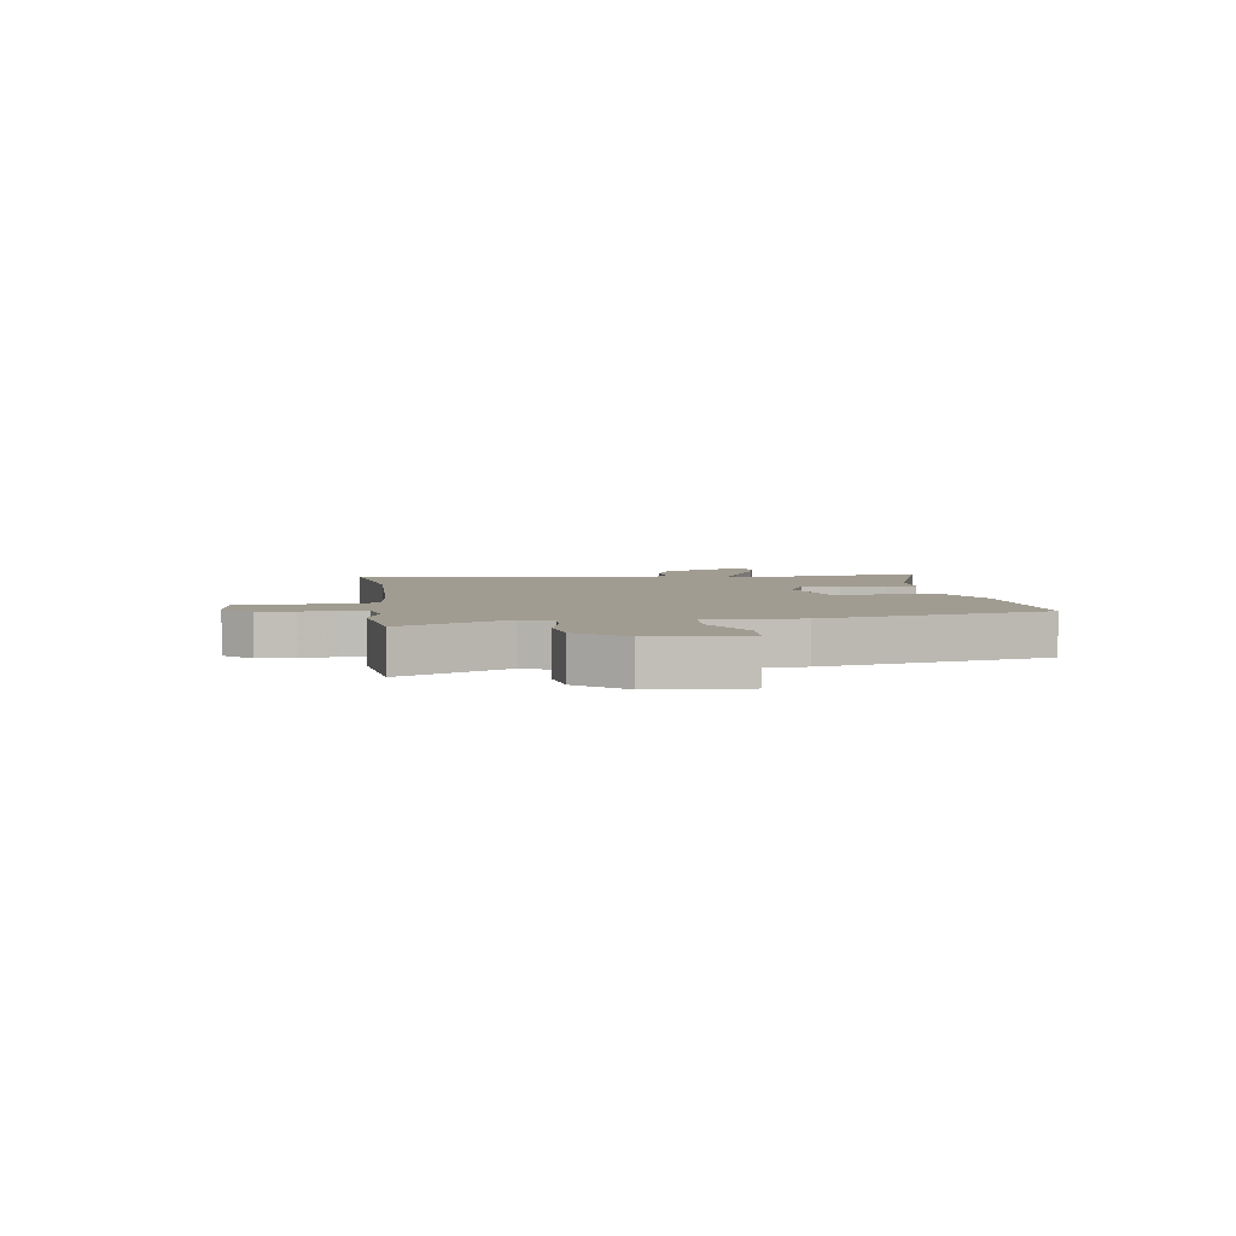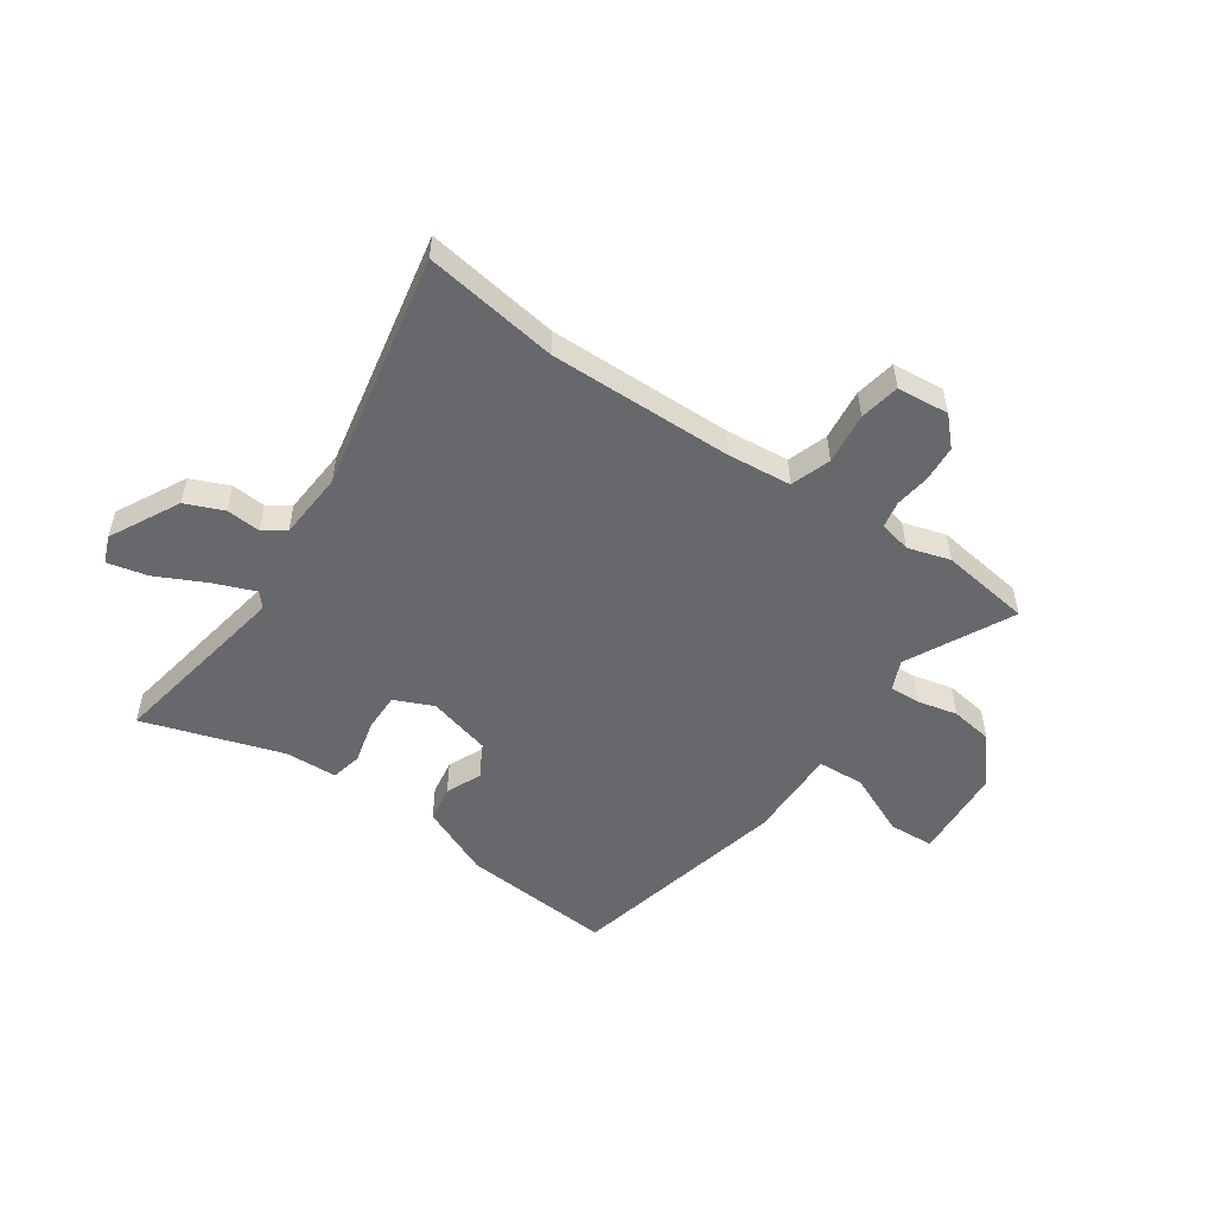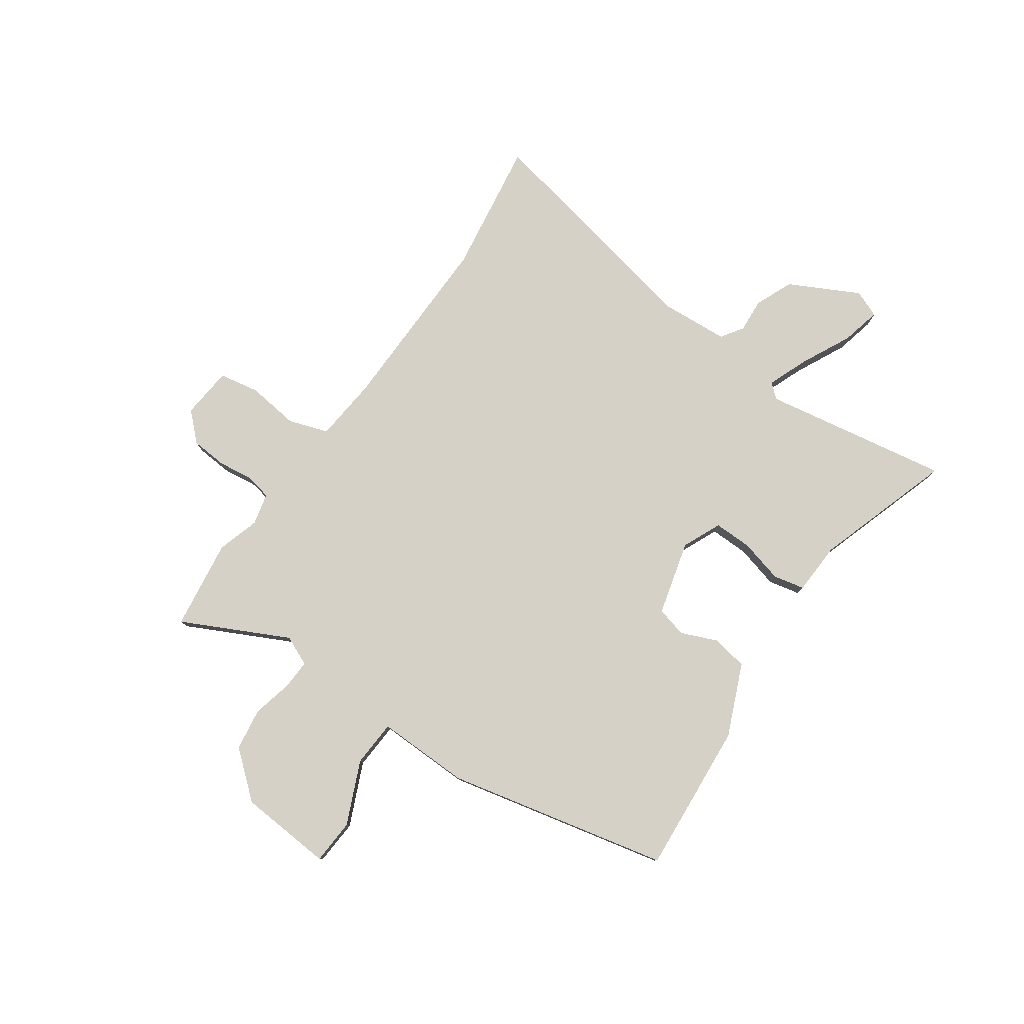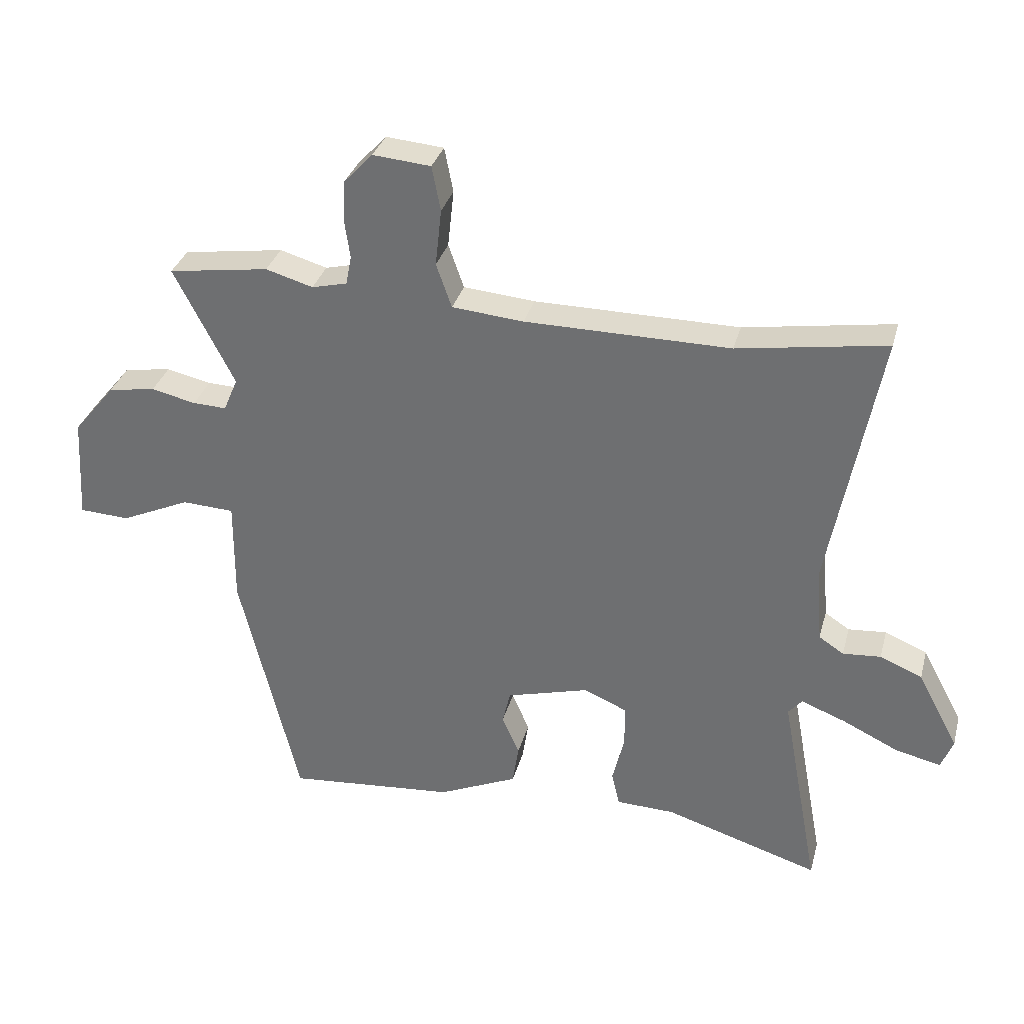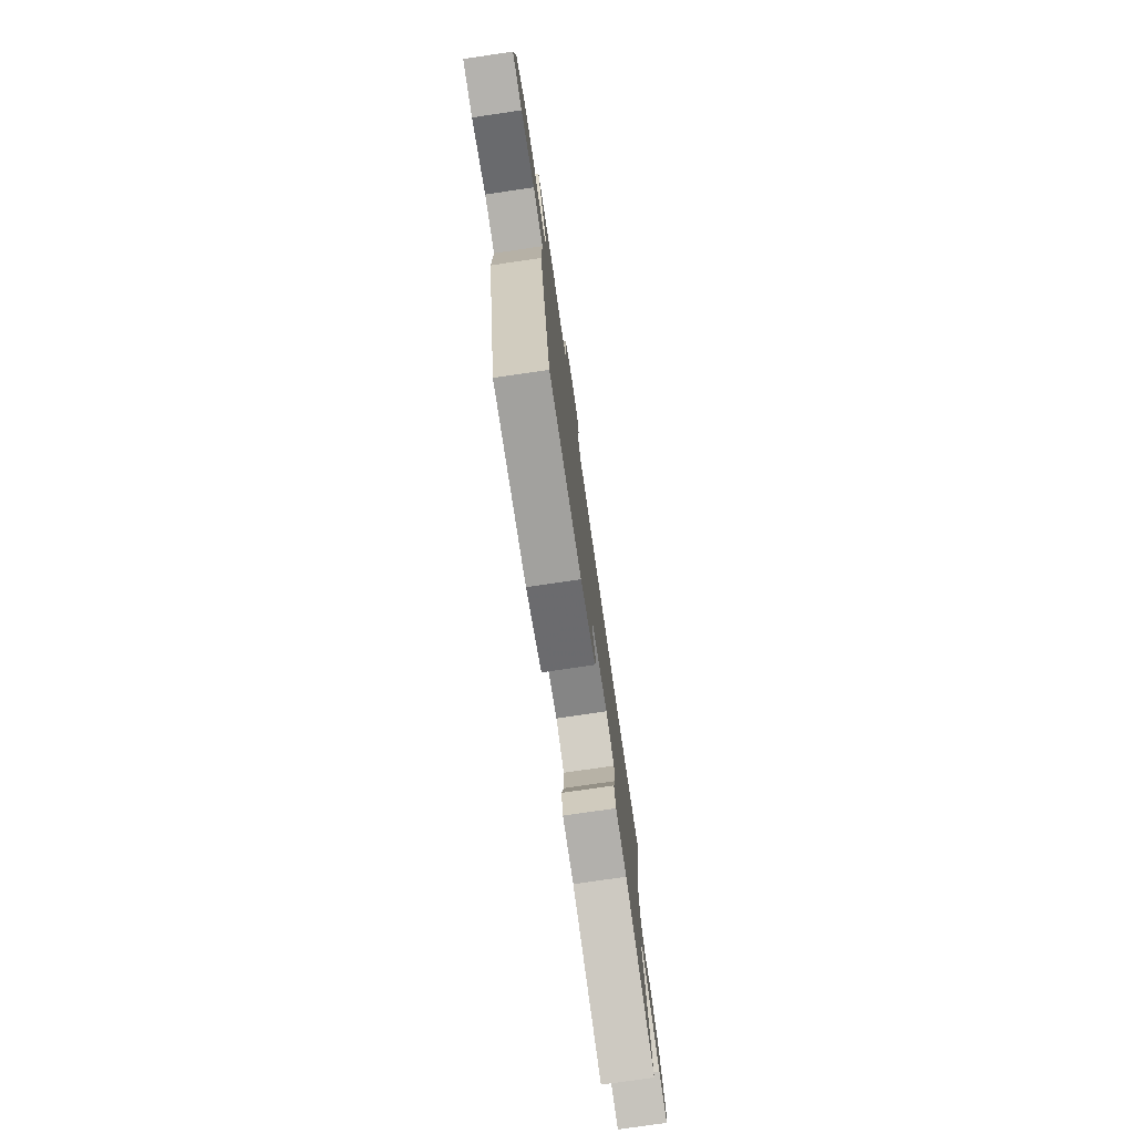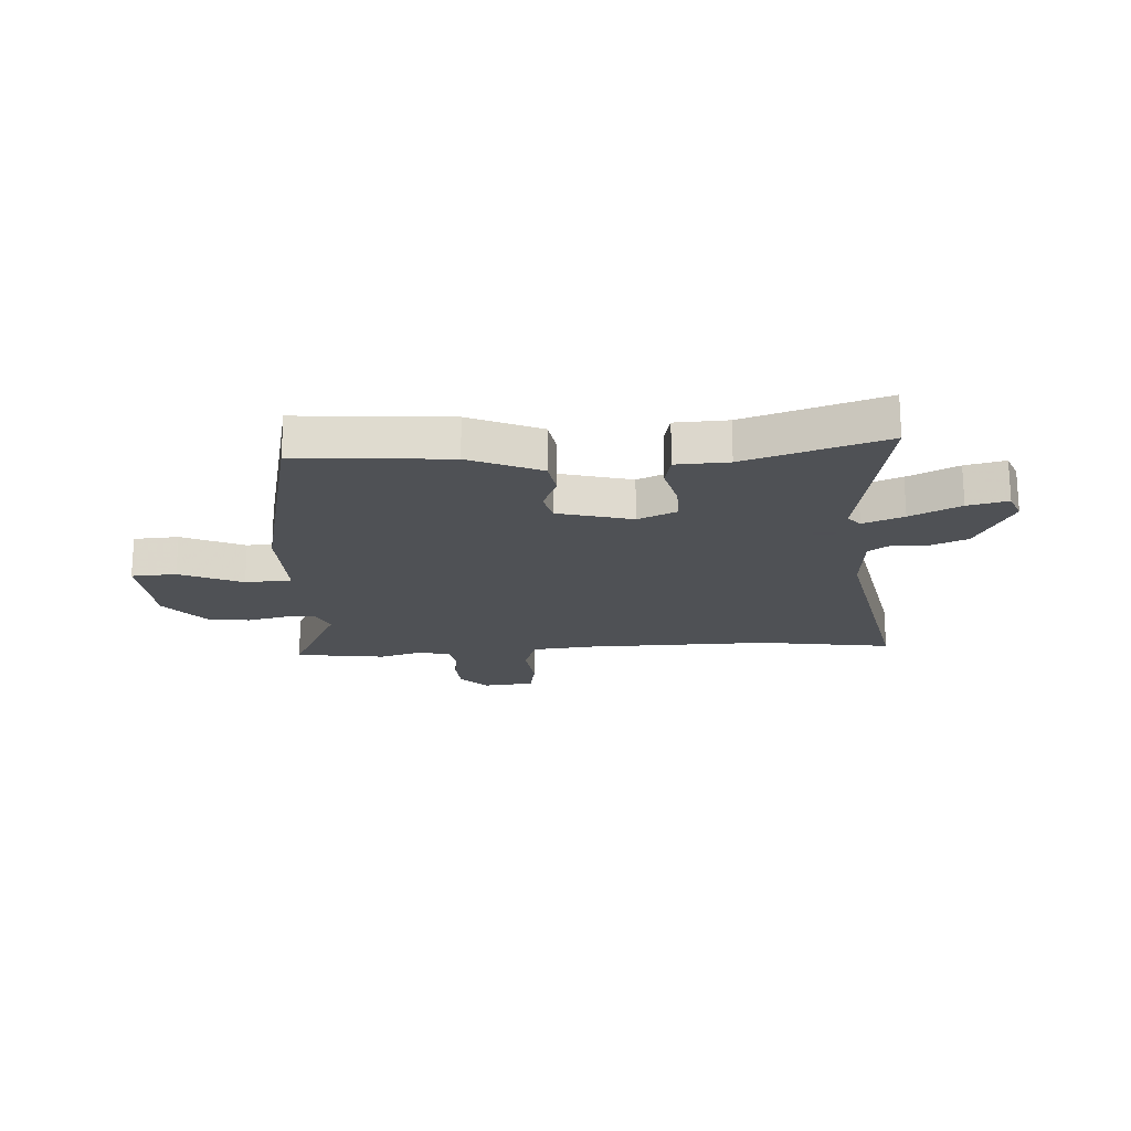
<metadata>
{"format":"obj","ext":"obj","renderer":"f3d","projection":"perspective","resolution":1024,"background":"white","views":[{"elev":4.5,"azim":83.0,"up":"+Y"},{"elev":-52.4,"azim":-34.0,"up":"+Y"},{"elev":79.5,"azim":125.7,"up":"+Y"},{"elev":32.8,"azim":-165.4,"up":"+Z"},{"elev":-77.0,"azim":98.3,"up":"+Z"},{"elev":-19.5,"azim":-175.9,"up":"+Y"}]}
</metadata>
<code>
v 0.397 0.07 -0.518
v 0.125 0.07 -0.494
v -0.003 0.07 -0.437
v -0.013 0.07 -0.372
v 0.015 0.07 -0.308
v 0.002 0.07 -0.253
v -0.131 0.07 -0.216
v -0.201 0.07 -0.246
v -0.201 0.07 -0.315
v -0.182 0.07 -0.393
v -0.195 0.07 -0.449
v -0.289 0.07 -0.452
v -0.539 0.07 -0.53
v -0.477 0.07 -0.195
v -0.499 0.07 -0.169
v -0.572 0.07 -0.197
v -0.662 0.07 -0.24
v -0.734 0.07 -0.256
v -0.753 0.07 -0.207
v -0.687 0.07 -0.083
v -0.619 0.07 -0.055
v -0.558 0.07 -0.06
v -0.518 0.07 -0.034
v -0.508 0.07 0.088
v -0.588 0.07 0.514
v -0.349 0.07 0.476
v -0.02 0.07 0.478
v 0.095 0.07 0.488
v 0.12 0.07 0.559
v 0.11 0.07 0.651
v 0.124 0.07 0.723
v 0.217 0.07 0.731
v 0.263 0.07 0.682
v 0.267 0.07 0.617
v 0.258 0.07 0.554
v 0.267 0.07 0.507
v 0.324 0.07 0.493
v 0.4 0.07 0.515
v 0.562 0.07 0.491
v 0.465 0.07 0.302
v 0.488 0.07 0.248
v 0.542 0.07 0.25
v 0.614 0.07 0.266
v 0.69 0.07 0.254
v 0.758 0.07 0.171
v 0.768 0.07 0.003
v 0.687 0.07 -0.001
v 0.575 0.07 0.05
v 0.491 0.07 0.046
v 0.492 0.07 -0.121
v 0.397 0 -0.518
v 0.125 0 -0.494
v -0.003 0 -0.437
v -0.013 0 -0.372
v 0.015 0 -0.308
v 0.002 0 -0.253
v -0.131 0 -0.216
v -0.201 0 -0.246
v -0.201 0 -0.315
v -0.182 0 -0.393
v -0.195 0 -0.449
v -0.289 0 -0.452
v -0.539 0 -0.53
v -0.477 0 -0.195
v -0.499 0 -0.169
v -0.572 0 -0.197
v -0.662 0 -0.24
v -0.734 0 -0.256
v -0.753 0 -0.207
v -0.687 0 -0.083
v -0.619 0 -0.055
v -0.558 0 -0.06
v -0.518 0 -0.034
v -0.508 0 0.088
v -0.588 0 0.514
v -0.349 0 0.476
v -0.02 0 0.478
v 0.095 0 0.488
v 0.12 0 0.559
v 0.11 0 0.651
v 0.124 0 0.723
v 0.217 0 0.731
v 0.263 0 0.682
v 0.267 0 0.617
v 0.258 0 0.554
v 0.267 0 0.507
v 0.324 0 0.493
v 0.4 0 0.515
v 0.562 0 0.491
v 0.465 0 0.302
v 0.488 0 0.248
v 0.542 0 0.25
v 0.614 0 0.266
v 0.69 0 0.254
v 0.758 0 0.171
v 0.768 0 0.003
v 0.687 0 -0.001
v 0.575 0 0.05
v 0.491 0 0.046
v 0.492 0 -0.121
f 3 4 5
f 2 3 5
f 1 2 5
f 50 1 5
f 49 50 5
f 46 47 48
f 45 46 48
f 44 45 48
f 43 44 48
f 42 43 48
f 41 42 48 49
f 49 5 6
f 41 49 6
f 40 41 6
f 40 6 7
f 39 40 7
f 38 39 7
f 37 38 7
f 33 34 35
f 32 33 35
f 31 32 35
f 30 31 35
f 29 30 35
f 28 29 35 36
f 24 25 26
f 23 24 26 27
f 20 21 22
f 19 20 22
f 18 19 22
f 17 18 22
f 16 17 22
f 15 16 22 23
f 23 27 28
f 15 23 28
f 14 15 28
f 9 10 11 12
f 12 13 14
f 9 12 14
f 8 9 14
f 28 36 37
f 14 28 37
f 8 14 37
f 7 8 37
f 55 54 53
f 55 53 52
f 55 52 51
f 55 51 100
f 55 100 99
f 98 97 96
f 98 96 95
f 98 95 94
f 98 94 93
f 98 93 92
f 99 98 92 91
f 56 55 99
f 56 99 91
f 56 91 90
f 57 56 90
f 57 90 89
f 57 89 88
f 57 88 87
f 85 84 83
f 85 83 82
f 85 82 81
f 85 81 80
f 85 80 79
f 86 85 79 78
f 76 75 74
f 77 76 74 73
f 72 71 70
f 72 70 69
f 72 69 68
f 72 68 67
f 72 67 66
f 73 72 66 65
f 78 77 73
f 78 73 65
f 78 65 64
f 62 61 60 59
f 64 63 62
f 64 62 59
f 64 59 58
f 87 86 78
f 87 78 64
f 87 64 58
f 87 58 57
f 1 51 52 2
f 2 52 53 3
f 3 53 54 4
f 4 54 55 5
f 5 55 56 6
f 6 56 57 7
f 7 57 58 8
f 8 58 59 9
f 9 59 60 10
f 10 60 61 11
f 11 61 62 12
f 12 62 63 13
f 13 63 64 14
f 14 64 65 15
f 15 65 66 16
f 16 66 67 17
f 17 67 68 18
f 18 68 69 19
f 19 69 70 20
f 20 70 71 21
f 21 71 72 22
f 22 72 73 23
f 23 73 74 24
f 24 74 75 25
f 25 75 76 26
f 26 76 77 27
f 27 77 78 28
f 28 78 79 29
f 29 79 80 30
f 30 80 81 31
f 31 81 82 32
f 32 82 83 33
f 33 83 84 34
f 34 84 85 35
f 35 85 86 36
f 36 86 87 37
f 37 87 88 38
f 38 88 89 39
f 39 89 90 40
f 40 90 91 41
f 41 91 92 42
f 42 92 93 43
f 43 93 94 44
f 44 94 95 45
f 45 95 96 46
f 46 96 97 47
f 47 97 98 48
f 48 98 99 49
f 49 99 100 50
f 50 100 51 1

</code>
